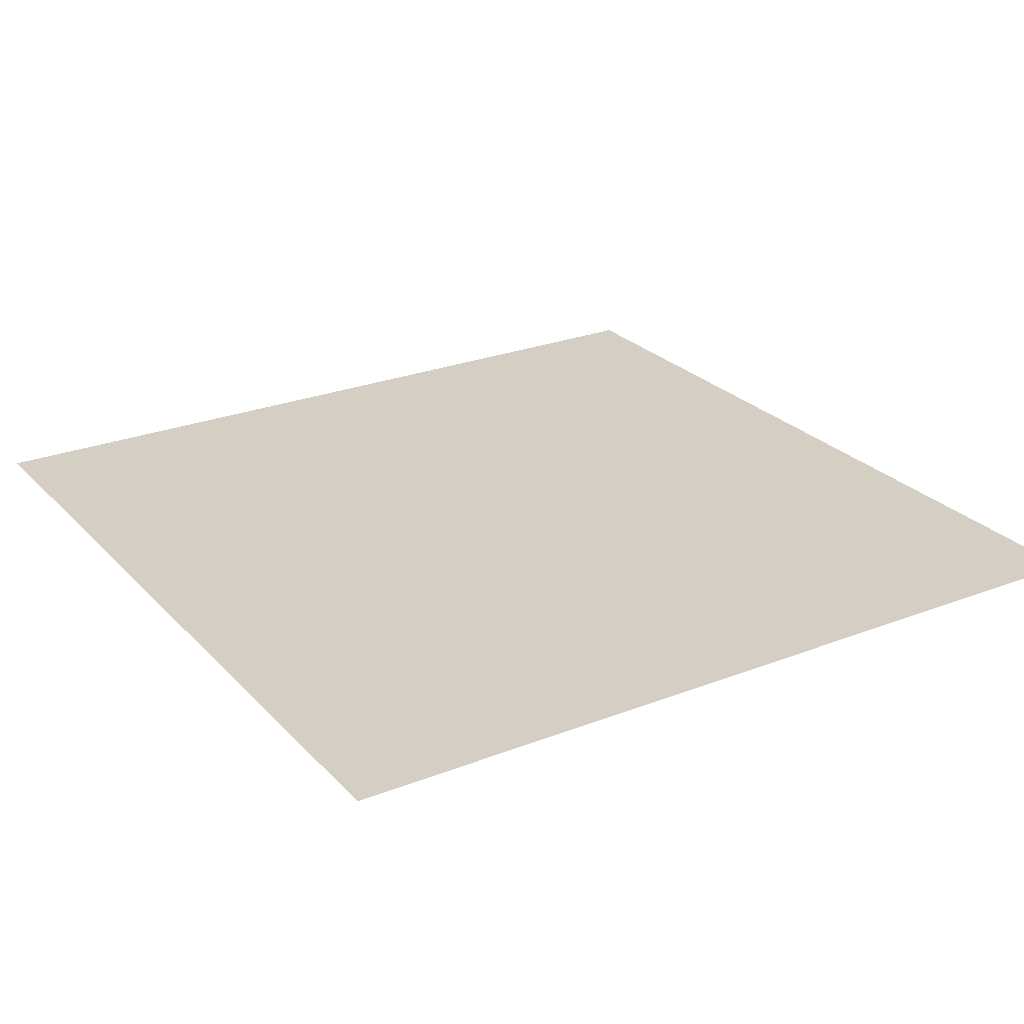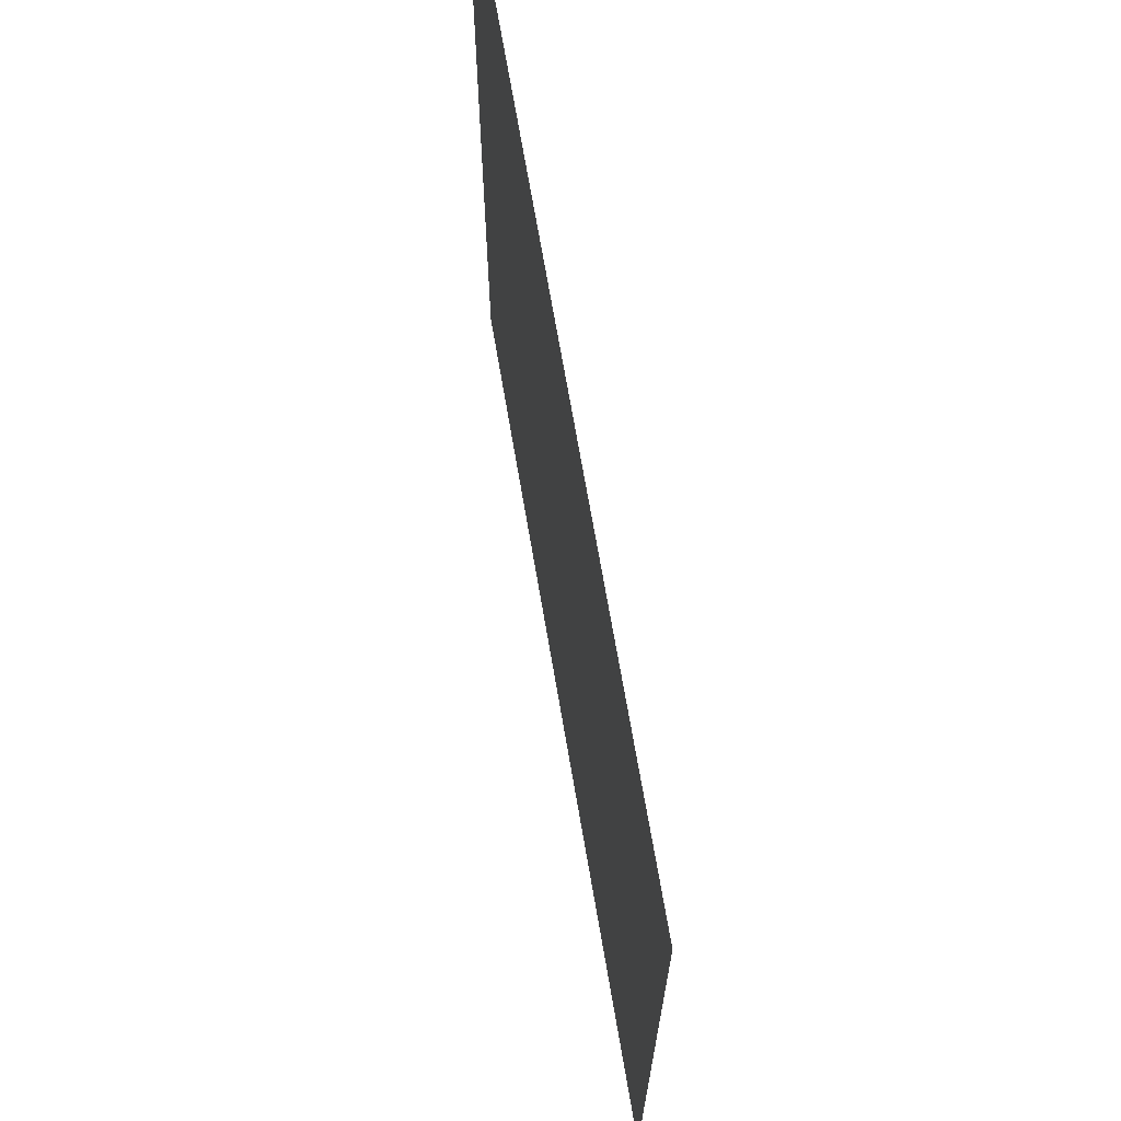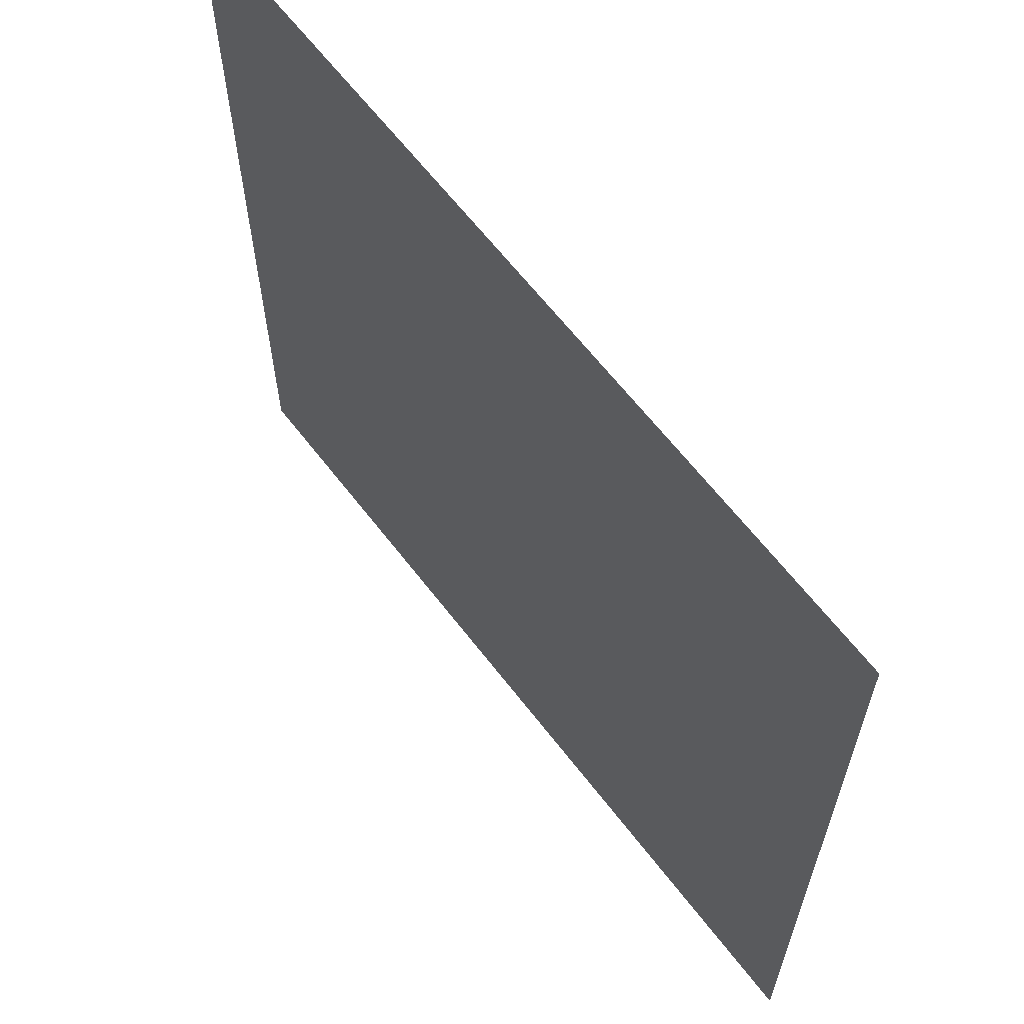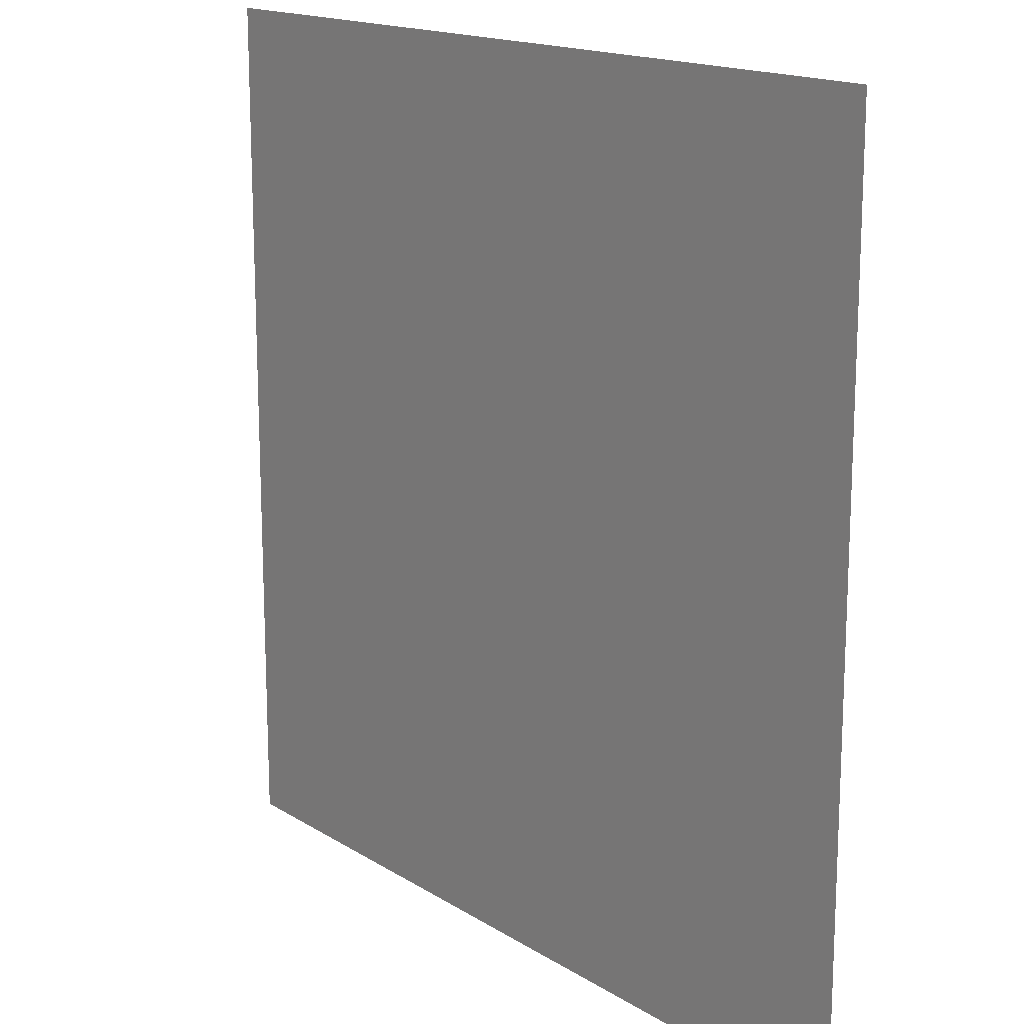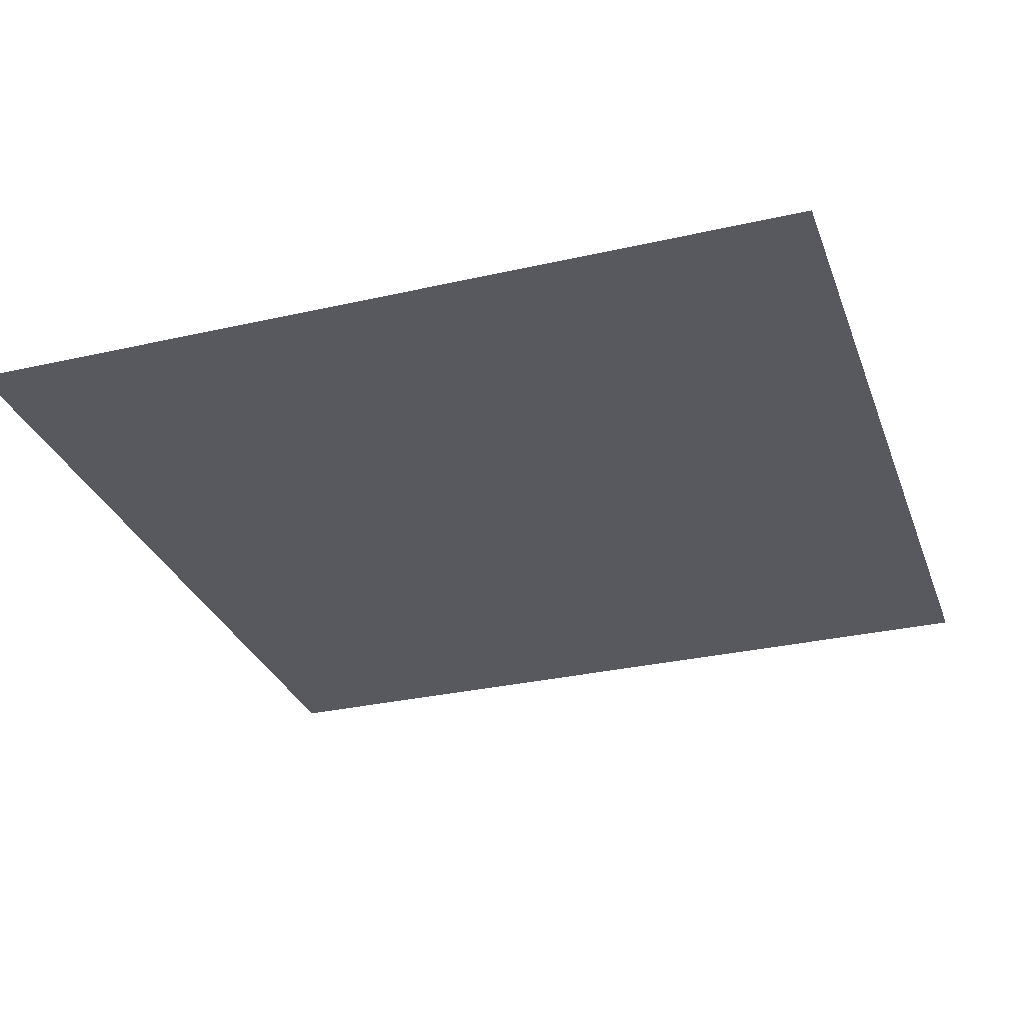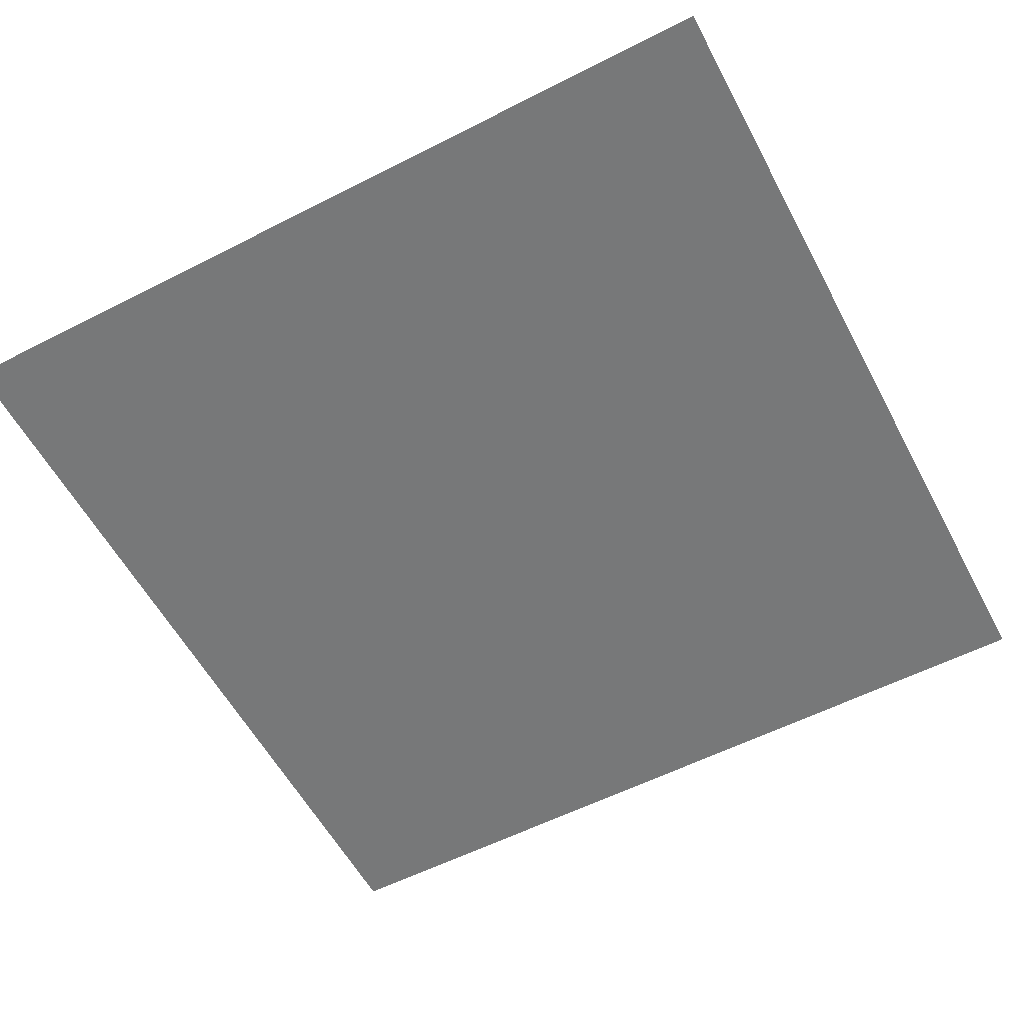
<metadata>
{"format":"obj","ext":"obj","renderer":"f3d","projection":"perspective","resolution":1024,"background":"white","views":[{"elev":25.4,"azim":-122.1,"up":"+Z"},{"elev":70.0,"azim":80.3,"up":"+Y"},{"elev":63.7,"azim":-127.5,"up":"+Y"},{"elev":16.0,"azim":-128.2,"up":"+Y"},{"elev":-30.4,"azim":18.3,"up":"+Z"},{"elev":-57.4,"azim":-62.1,"up":"+Z"}]}
</metadata>
<code>
v -7 -3 0
v -8 -3 0
v -8 -2 0
v -7 -2 0
g roomtest_mesh_0022
f 1 2 3 4

</code>
